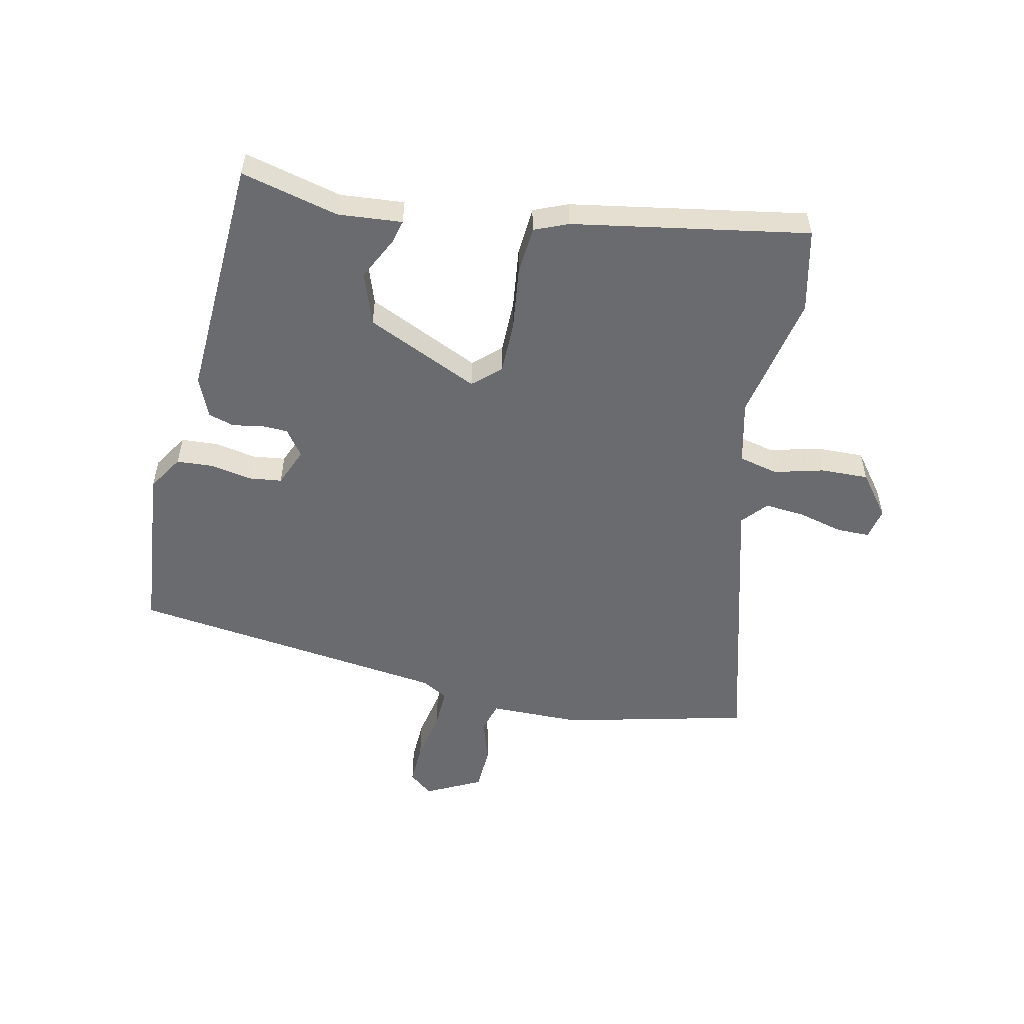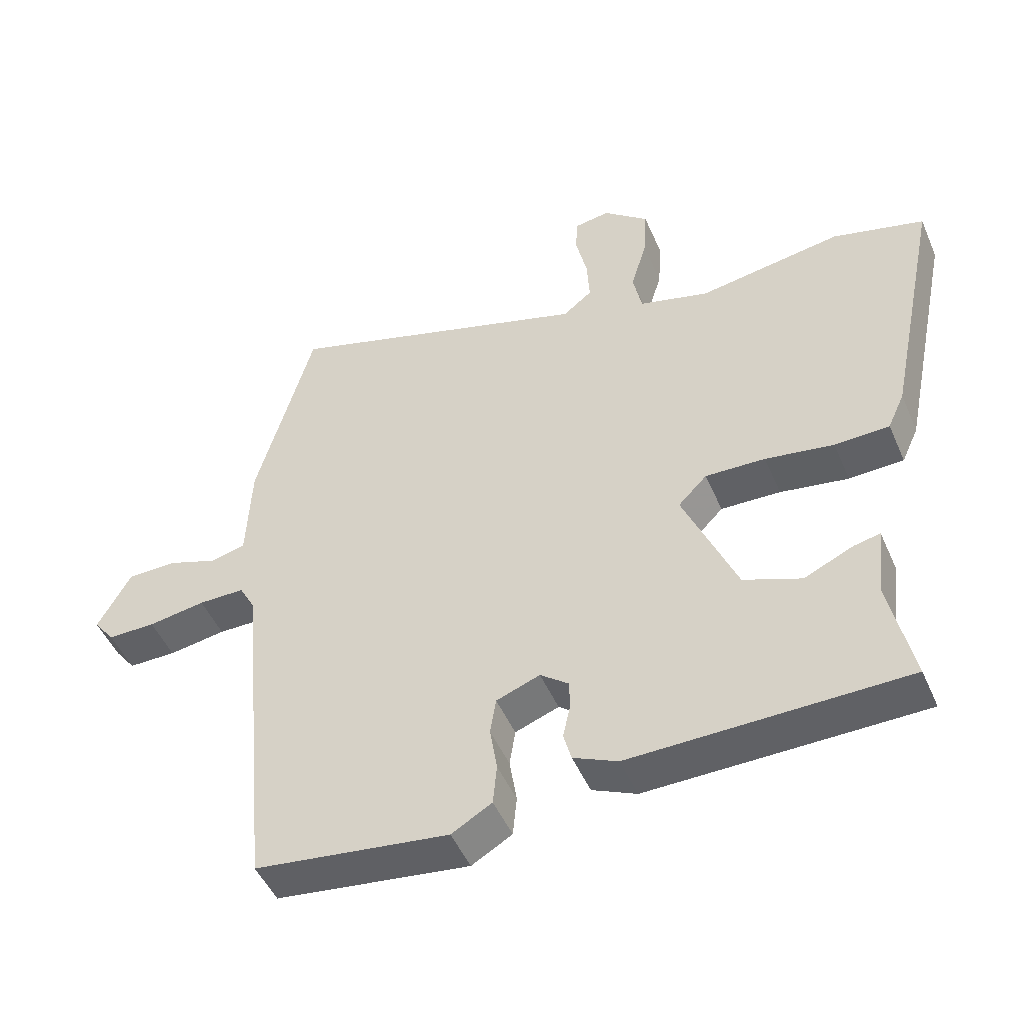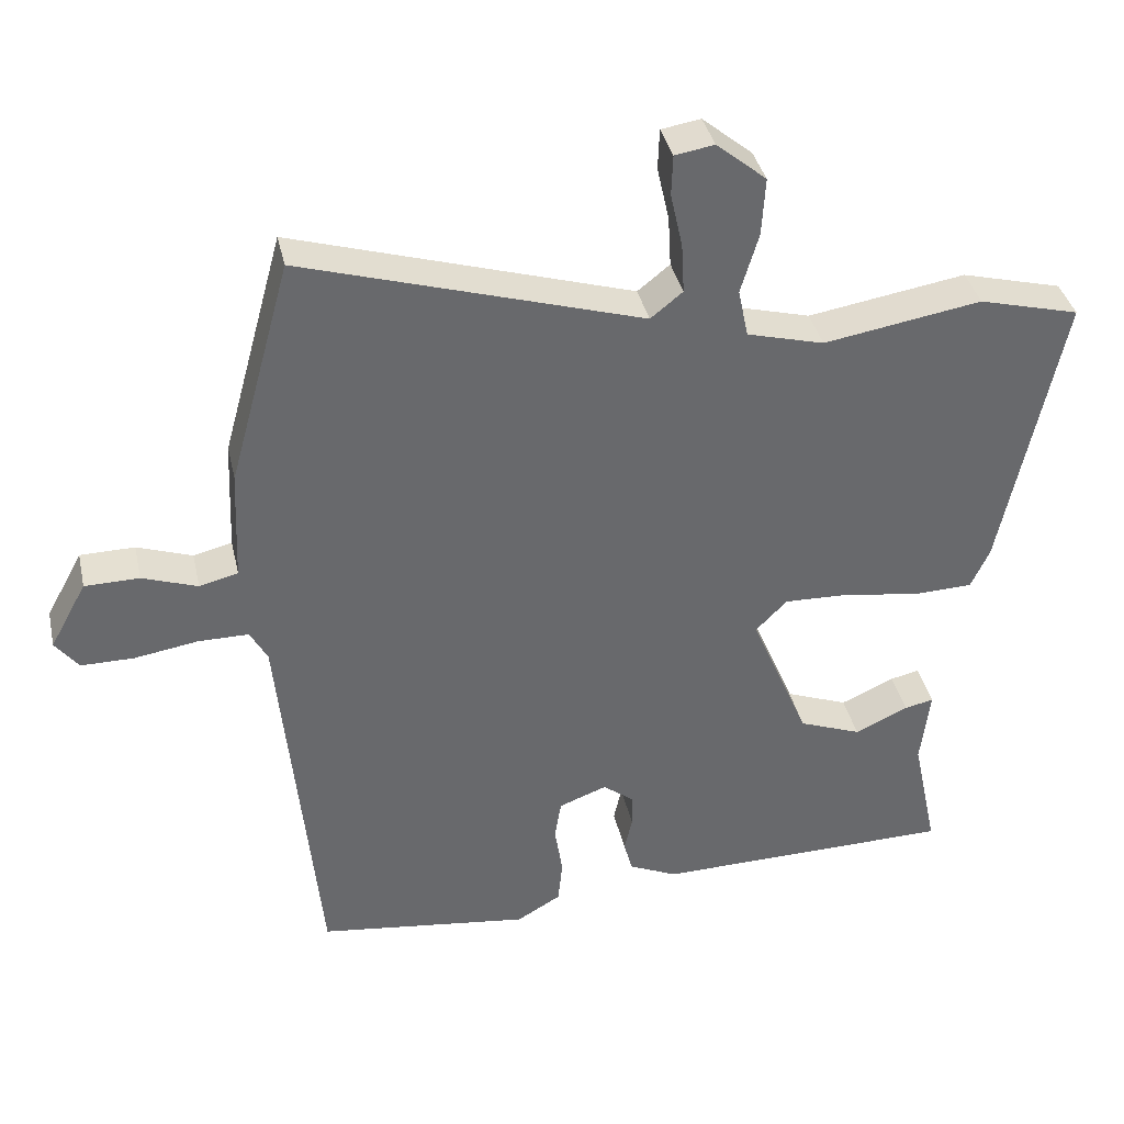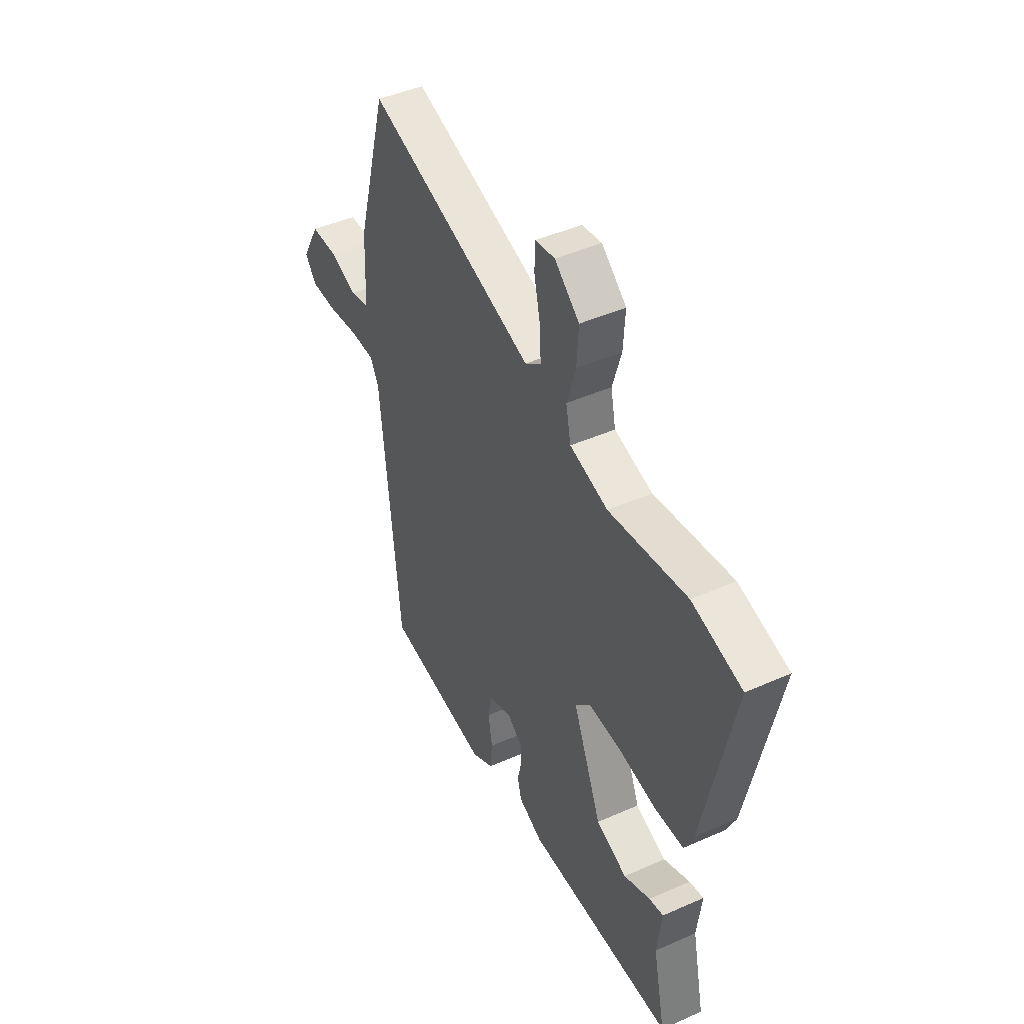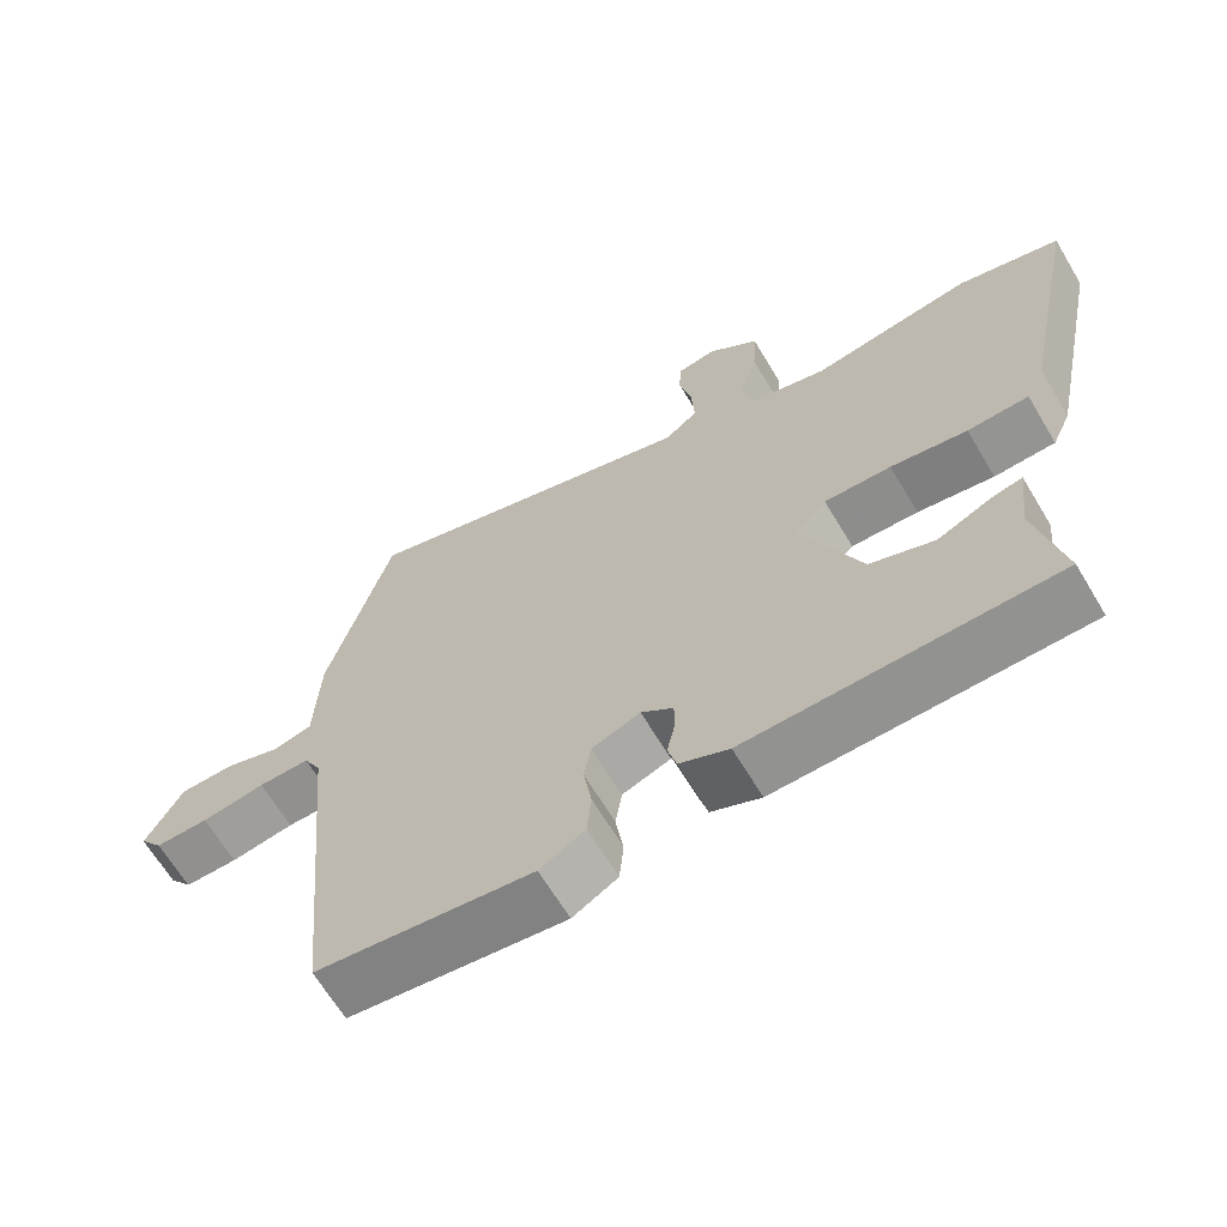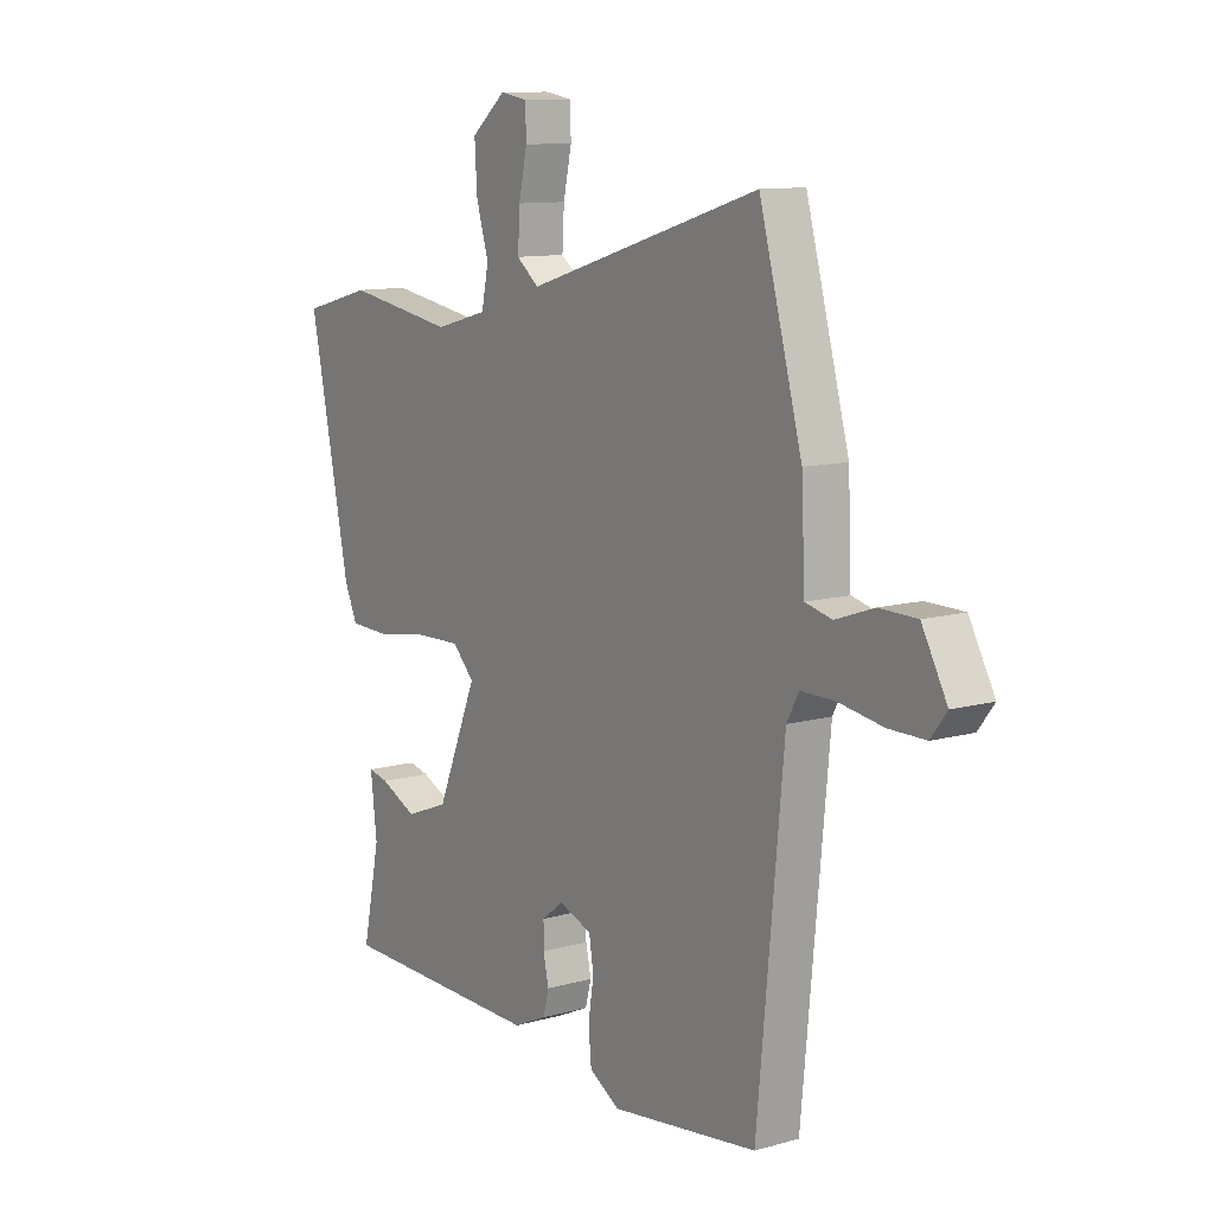
<metadata>
{"format":"obj","ext":"obj","renderer":"f3d","projection":"perspective","resolution":1024,"background":"white","views":[{"elev":-53.4,"azim":-104.2,"up":"+Y"},{"elev":-48.7,"azim":-157.1,"up":"+Z"},{"elev":37.7,"azim":167.5,"up":"+Z"},{"elev":45.5,"azim":-117.0,"up":"+Z"},{"elev":-65.7,"azim":-149.1,"up":"+Z"},{"elev":11.0,"azim":55.5,"up":"+Z"}]}
</metadata>
<code>
v 0.449 0.07 0.684
v 0.536 0.07 0.368
v 0.538 0.07 0.328
v 0.543 0.07 0.21
v 0.597 0.07 0.197
v 0.674 0.07 0.224
v 0.75 0.07 0.223
v 0.801 0.07 0.13
v 0.769 0.07 0.088
v 0.695 0.07 0.088
v 0.607 0.07 0.102
v 0.536 0.07 0.102
v 0.512 0.07 0.057
v 0.459 0.07 -0.496
v 0.161 0.07 -0.535
v 0.099 0.07 -0.499
v 0.093 0.07 -0.436
v 0.104 0.07 -0.366
v 0.095 0.07 -0.309
v 0.028 0.07 -0.284
v -0.016 0.07 -0.318
v -0.016 0.07 -0.364
v -0.005 0.07 -0.414
v -0.017 0.07 -0.459
v -0.085 0.07 -0.49
v -0.505 0.07 -0.484
v -0.469 0.07 -0.315
v -0.482 0.07 -0.206
v -0.441 0.07 -0.215
v -0.366 0.07 -0.249
v -0.278 0.07 -0.215
v -0.196 0.07 -0.019
v -0.24 0.07 0.026
v -0.332 0.07 0.023
v -0.437 0.07 0.006
v -0.521 0.07 0.009
v -0.547 0.07 0.066
v -0.63 0.07 0.466
v -0.489 0.07 0.503
v -0.268 0.07 0.467
v -0.16 0.07 0.496
v -0.146 0.07 0.564
v -0.171 0.07 0.648
v -0.176 0.07 0.73
v -0.106 0.07 0.788
v -0.051 0.07 0.779
v -0.049 0.07 0.722
v -0.066 0.07 0.645
v -0.07 0.07 0.575
v -0.025 0.07 0.539
v 0.449 0 0.684
v 0.536 0 0.368
v 0.538 0 0.328
v 0.543 0 0.21
v 0.597 0 0.197
v 0.674 0 0.224
v 0.75 0 0.223
v 0.801 0 0.13
v 0.769 0 0.088
v 0.695 0 0.088
v 0.607 0 0.102
v 0.536 0 0.102
v 0.512 0 0.057
v 0.459 0 -0.496
v 0.161 0 -0.535
v 0.099 0 -0.499
v 0.093 0 -0.436
v 0.104 0 -0.366
v 0.095 0 -0.309
v 0.028 0 -0.284
v -0.016 0 -0.318
v -0.016 0 -0.364
v -0.005 0 -0.414
v -0.017 0 -0.459
v -0.085 0 -0.49
v -0.505 0 -0.484
v -0.469 0 -0.315
v -0.482 0 -0.206
v -0.441 0 -0.215
v -0.366 0 -0.249
v -0.278 0 -0.215
v -0.196 0 -0.019
v -0.24 0 0.026
v -0.332 0 0.023
v -0.437 0 0.006
v -0.521 0 0.009
v -0.547 0 0.066
v -0.63 0 0.466
v -0.489 0 0.503
v -0.268 0 0.467
v -0.16 0 0.496
v -0.146 0 0.564
v -0.171 0 0.648
v -0.176 0 0.73
v -0.106 0 0.788
v -0.051 0 0.779
v -0.049 0 0.722
v -0.066 0 0.645
v -0.07 0 0.575
v -0.025 0 0.539
f 46 47 48
f 45 46 48
f 44 45 48
f 43 44 48
f 42 43 48
f 41 42 48 49
f 38 39 40
f 37 38 40
f 36 37 40
f 35 36 40
f 34 35 40
f 33 34 40 41
f 41 49 50
f 33 41 50
f 32 33 50
f 27 28 29 30
f 27 30 31
f 26 27 31
f 25 26 31
f 24 25 31
f 23 24 31
f 22 23 31
f 21 22 31 32
f 16 17 18
f 15 16 18
f 14 15 18
f 13 14 18
f 12 13 18 19
f 9 10 11
f 8 9 11
f 7 8 11
f 6 7 11
f 5 6 11
f 4 5 11 12
f 2 3 4
f 1 2 4
f 50 1 4
f 32 50 4
f 21 32 4
f 20 21 4
f 4 12 19 20
f 98 97 96
f 98 96 95
f 98 95 94
f 98 94 93
f 98 93 92
f 99 98 92 91
f 90 89 88
f 90 88 87
f 90 87 86
f 90 86 85
f 90 85 84
f 91 90 84 83
f 100 99 91
f 100 91 83
f 100 83 82
f 80 79 78 77
f 81 80 77
f 81 77 76
f 81 76 75
f 81 75 74
f 81 74 73
f 81 73 72
f 82 81 72 71
f 68 67 66
f 68 66 65
f 68 65 64
f 68 64 63
f 69 68 63 62
f 61 60 59
f 61 59 58
f 61 58 57
f 61 57 56
f 61 56 55
f 62 61 55 54
f 54 53 52
f 54 52 51
f 54 51 100
f 54 100 82
f 54 82 71
f 54 71 70
f 70 69 62 54
f 1 51 52 2
f 2 52 53 3
f 3 53 54 4
f 4 54 55 5
f 5 55 56 6
f 6 56 57 7
f 7 57 58 8
f 8 58 59 9
f 9 59 60 10
f 10 60 61 11
f 11 61 62 12
f 12 62 63 13
f 13 63 64 14
f 14 64 65 15
f 15 65 66 16
f 16 66 67 17
f 17 67 68 18
f 18 68 69 19
f 19 69 70 20
f 20 70 71 21
f 21 71 72 22
f 22 72 73 23
f 23 73 74 24
f 24 74 75 25
f 25 75 76 26
f 26 76 77 27
f 27 77 78 28
f 28 78 79 29
f 29 79 80 30
f 30 80 81 31
f 31 81 82 32
f 32 82 83 33
f 33 83 84 34
f 34 84 85 35
f 35 85 86 36
f 36 86 87 37
f 37 87 88 38
f 38 88 89 39
f 39 89 90 40
f 40 90 91 41
f 41 91 92 42
f 42 92 93 43
f 43 93 94 44
f 44 94 95 45
f 45 95 96 46
f 46 96 97 47
f 47 97 98 48
f 48 98 99 49
f 49 99 100 50
f 50 100 51 1

</code>
